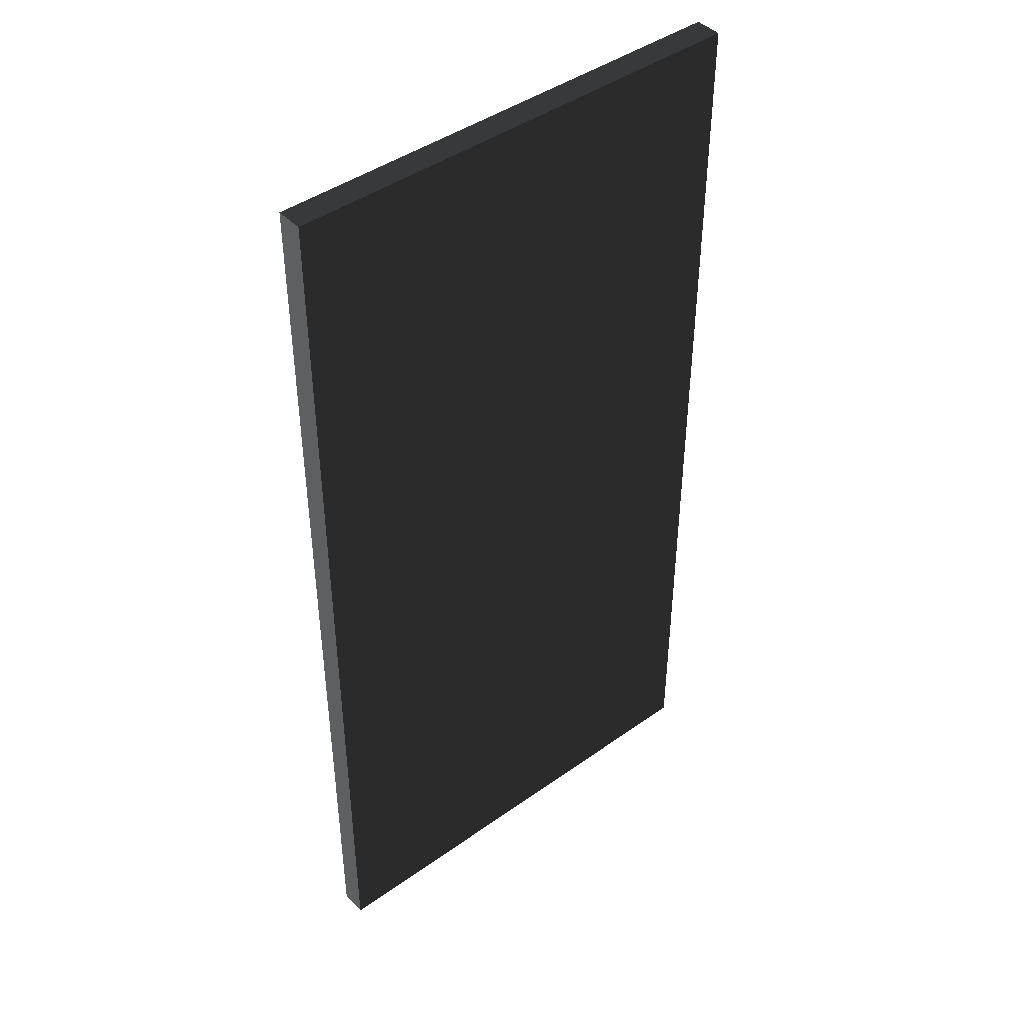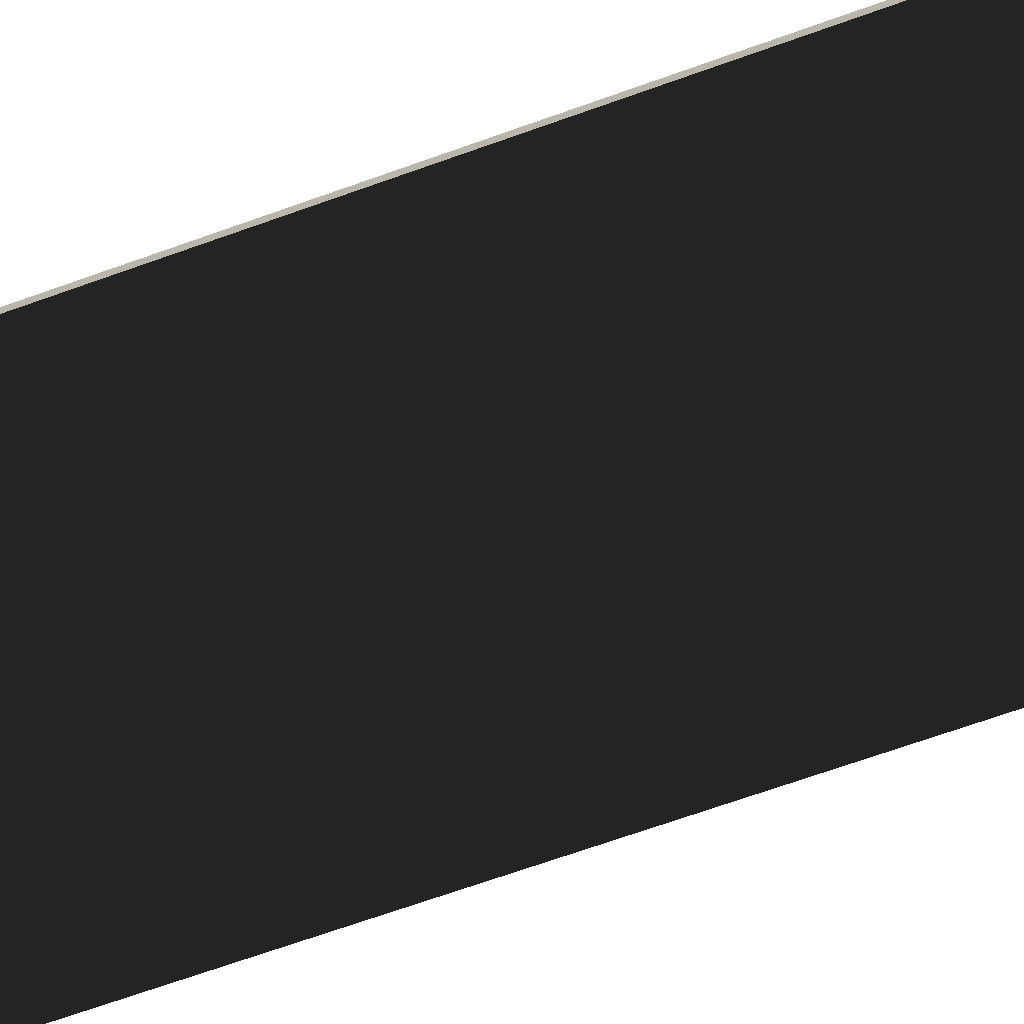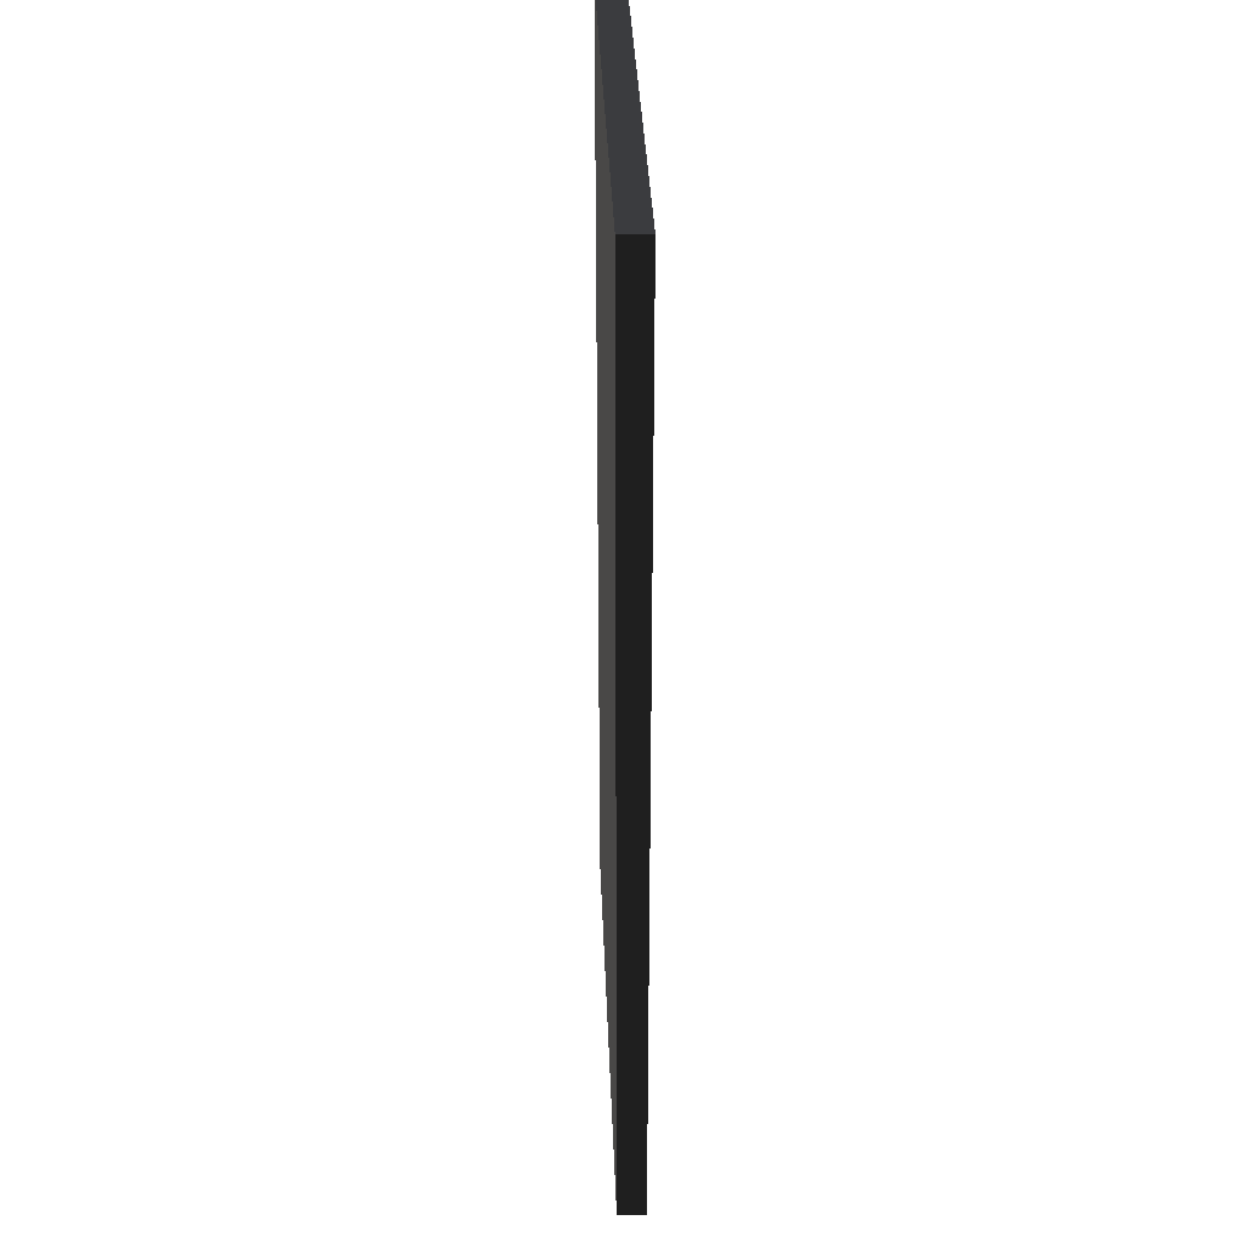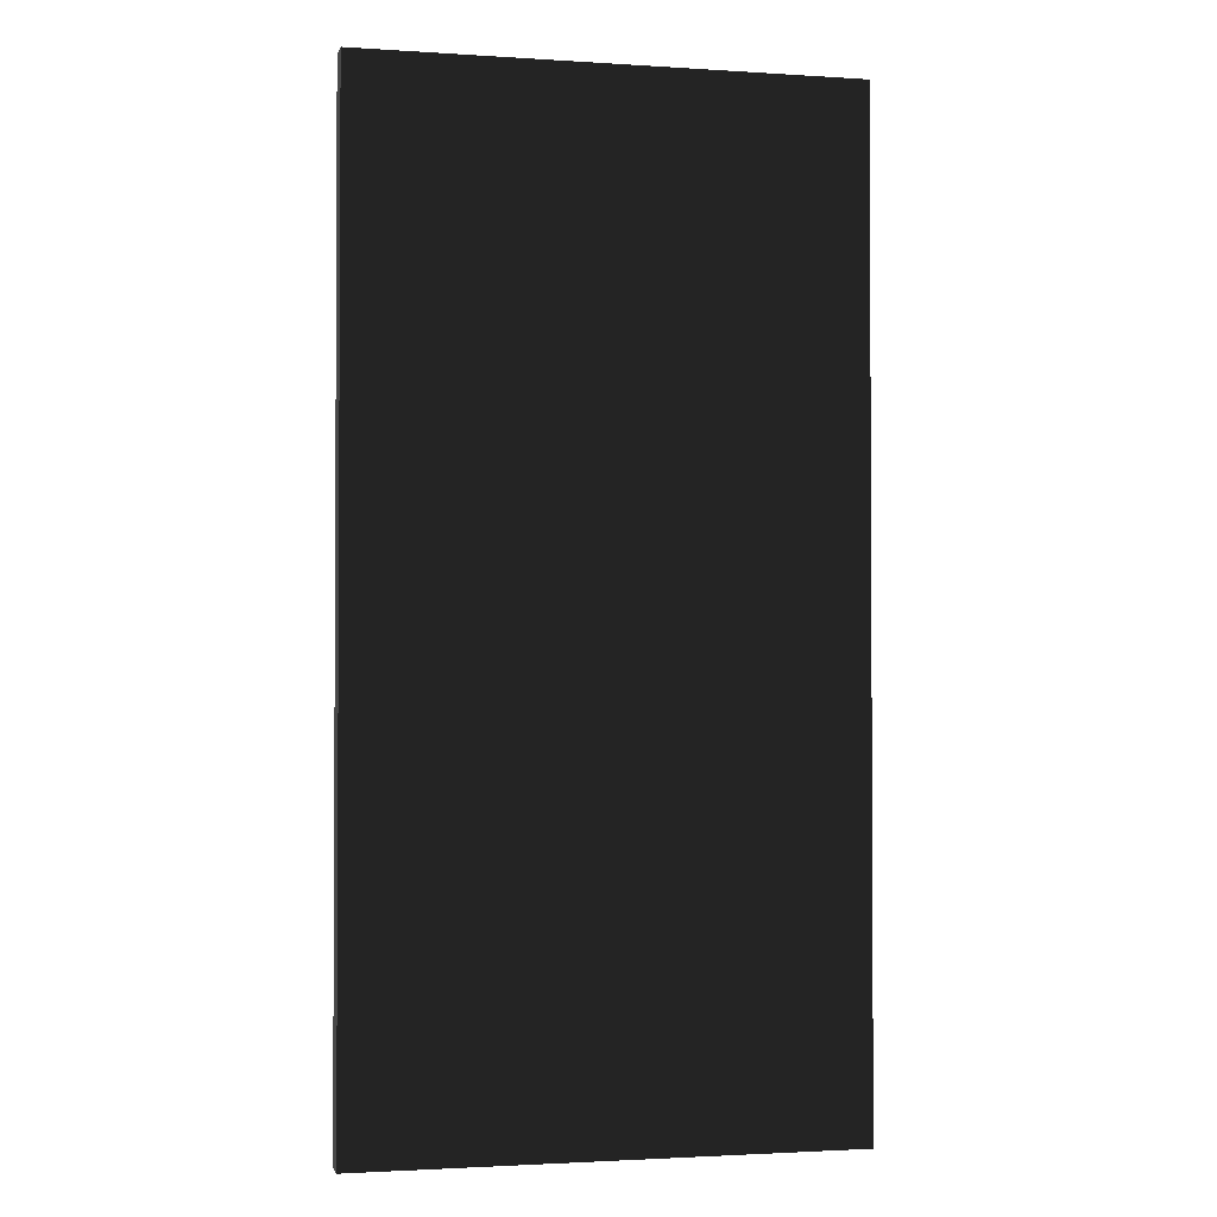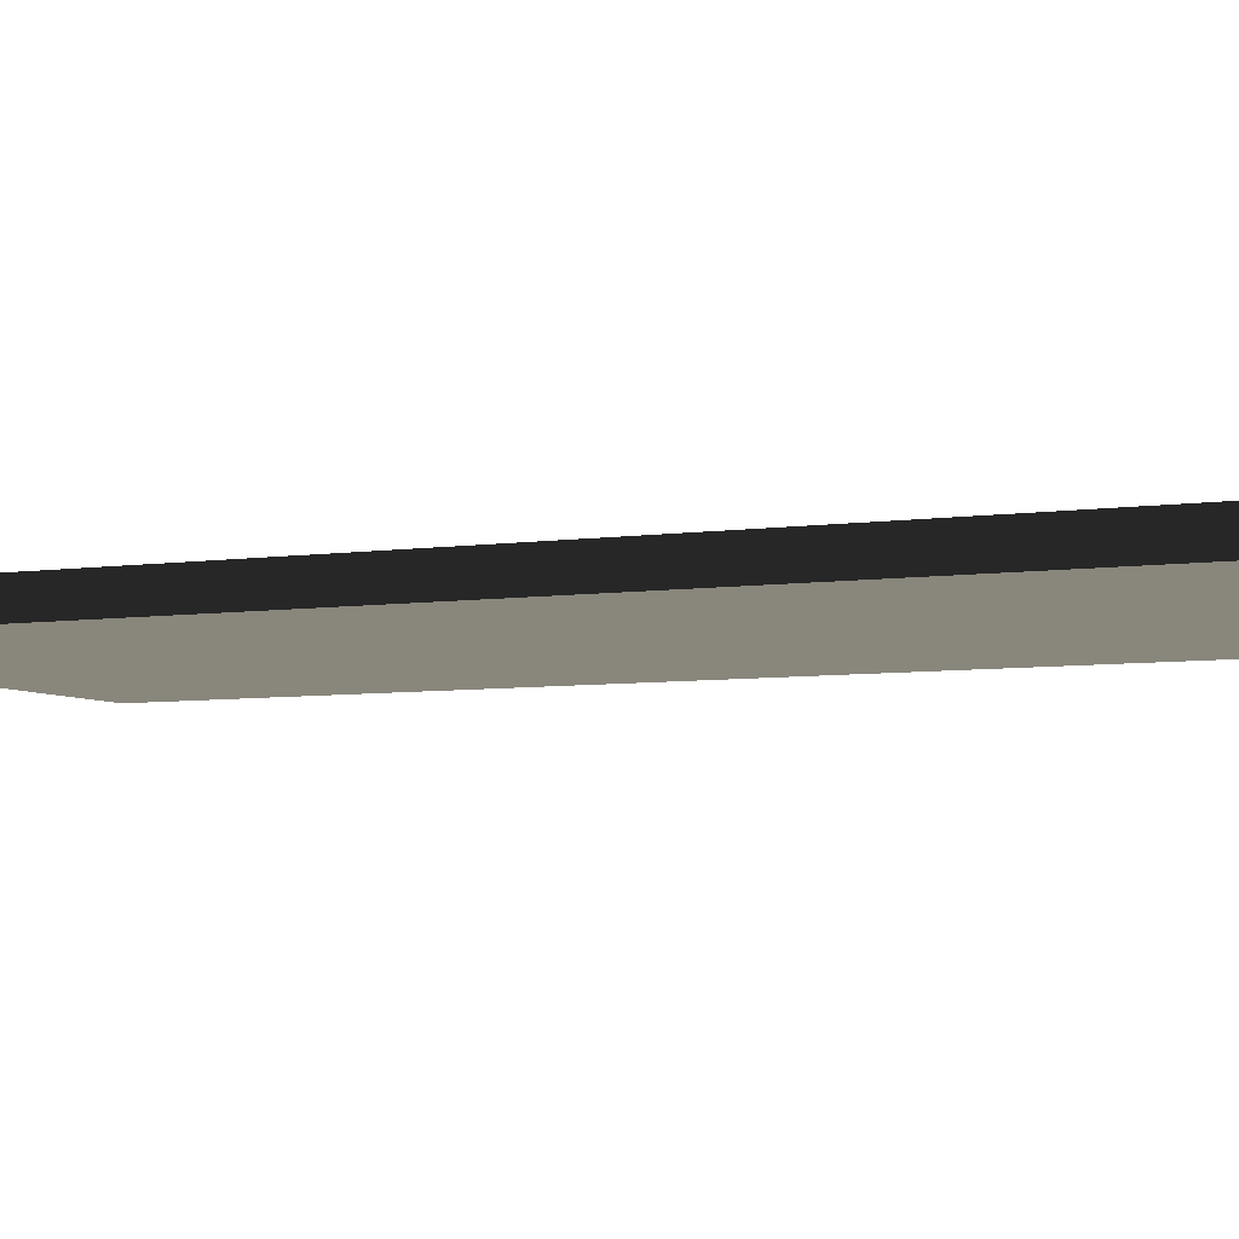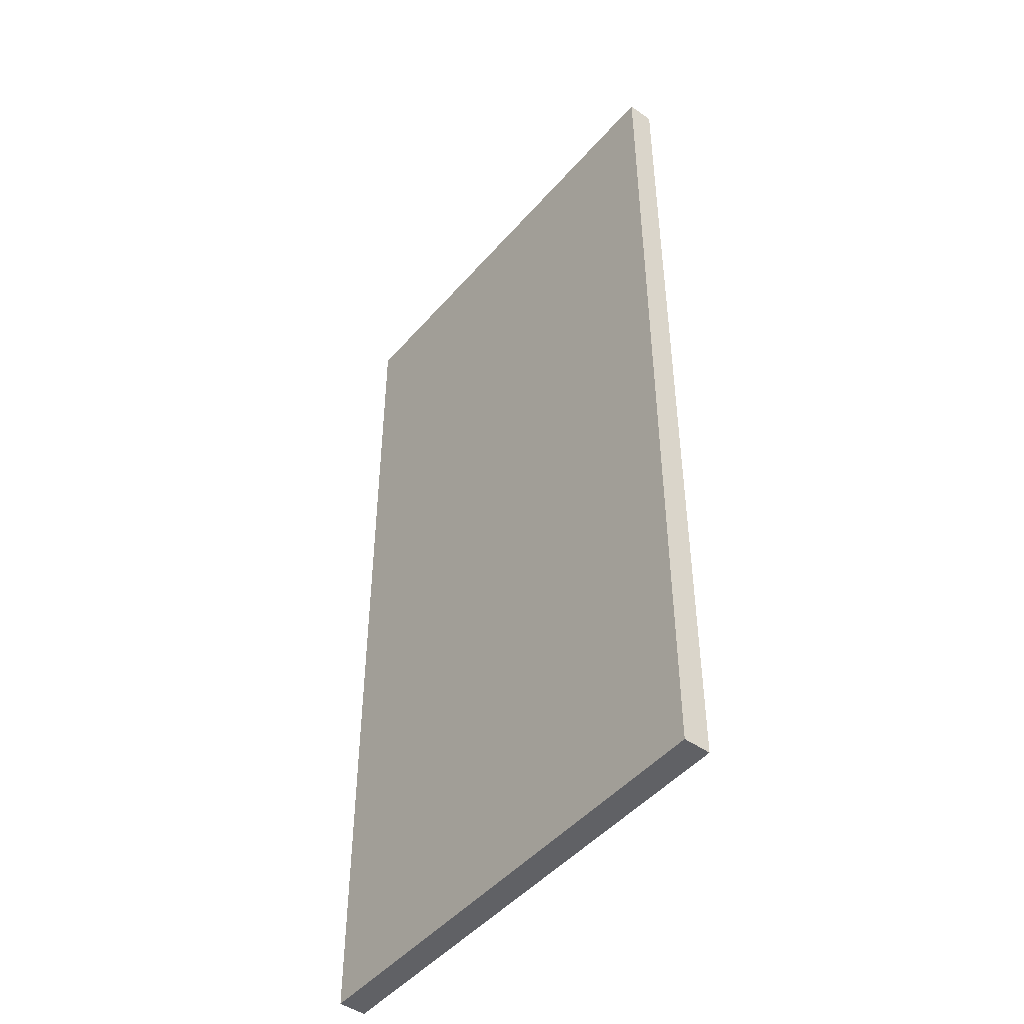
<metadata>
{"format":"obj","ext":"obj","renderer":"f3d","projection":"perspective","resolution":1024,"background":"white","views":[{"elev":43.8,"azim":140.1,"up":"+Y"},{"elev":-73.7,"azim":109.2,"up":"+Z"},{"elev":34.8,"azim":-92.2,"up":"+Y"},{"elev":-1.9,"azim":166.9,"up":"+Y"},{"elev":-5.7,"azim":-64.3,"up":"+Z"},{"elev":-47.3,"azim":51.5,"up":"+Y"}]}
</metadata>
<code>
v -88.9 -178.4 -5
v 88.9 -178.4 -5
v 88.9 178.4 -5
v -88.9 178.4 -5
f 1 2 3
f 1 3 4
v -88.9 -178.4 +5
v 88.9 -178.4 +5
v 88.9 178.4 +5
v -88.9 178.4 +5
f 5 6 7
f 5 7 8
v -88.9 -178.4 -5
v 88.9 -178.4 -5
v 88.9 -178.4 +5
v -88.9 -178.4 +5
f 9 10 11
f 9 11 12
v -88.9 178.4 -5
v 88.9 178.4 -5
v 88.9 178.4 +5
v -88.9 178.4 +5
f 13 14 15
f 13 15 16
v -88.9 -178.4 -5
v -88.9 178.4 -5
v -88.9 178.4 +5
v -88.9 -178.4 +5
f 17 18 19
f 17 19 20
v 88.9 -178.4 -5
v 88.9 178.4 -5
v 88.9 178.4 +5
v 88.9 -178.4 +5
f 21 22 23
f 21 23 24

</code>
